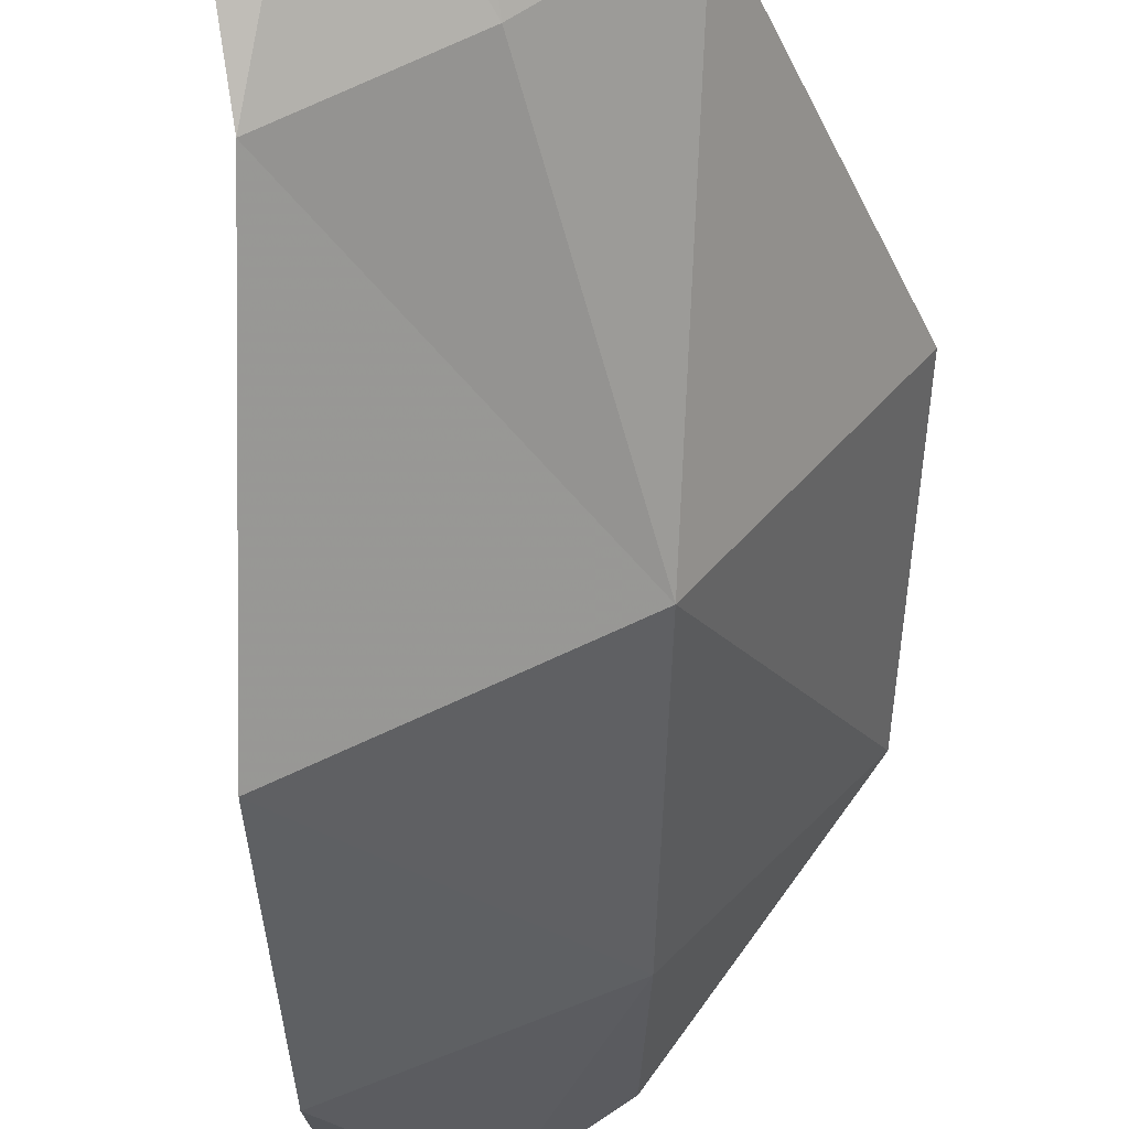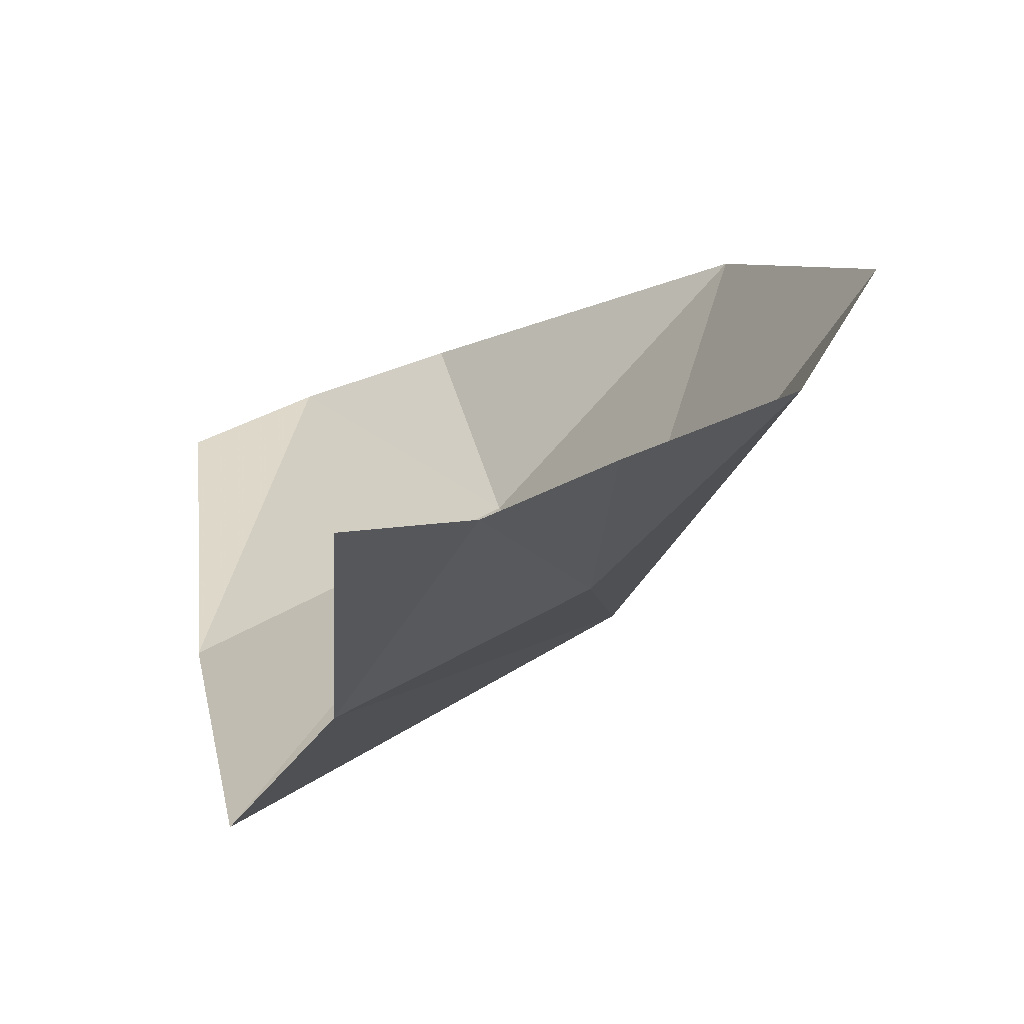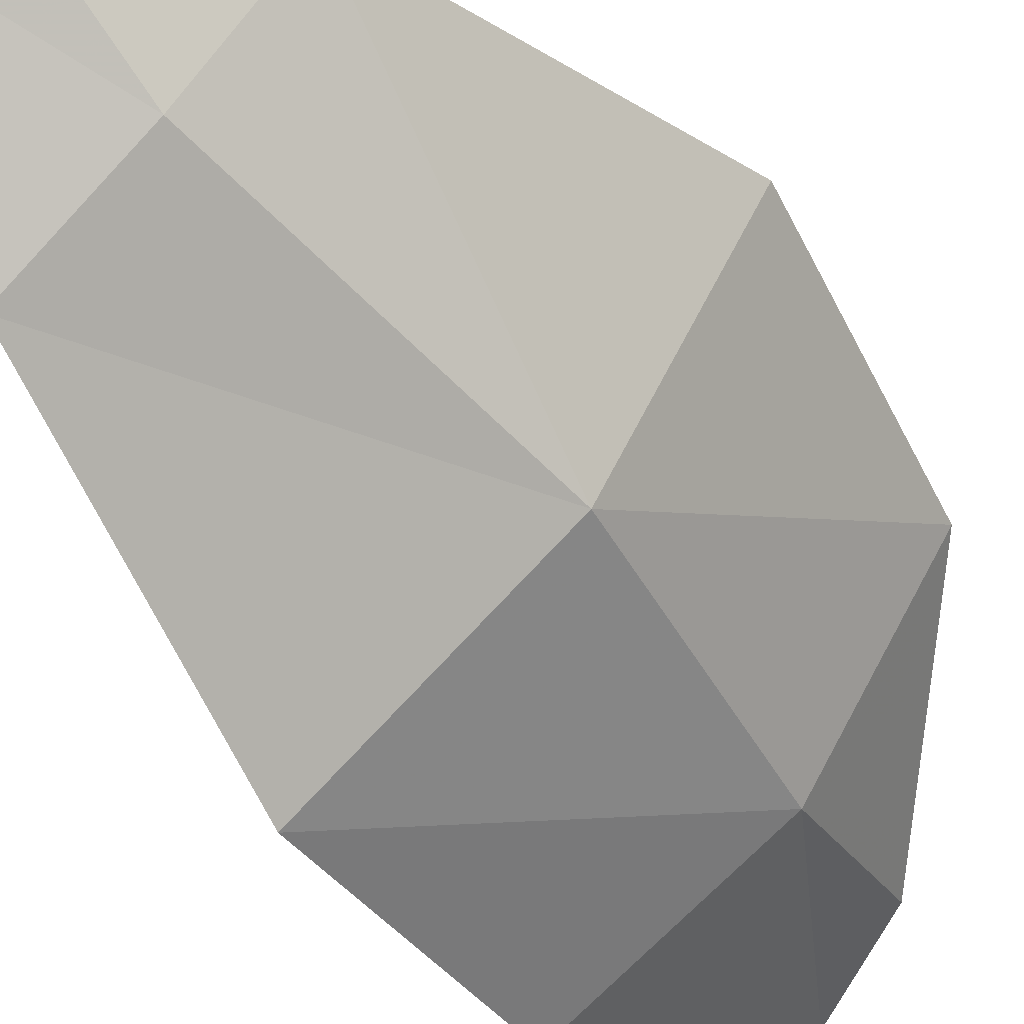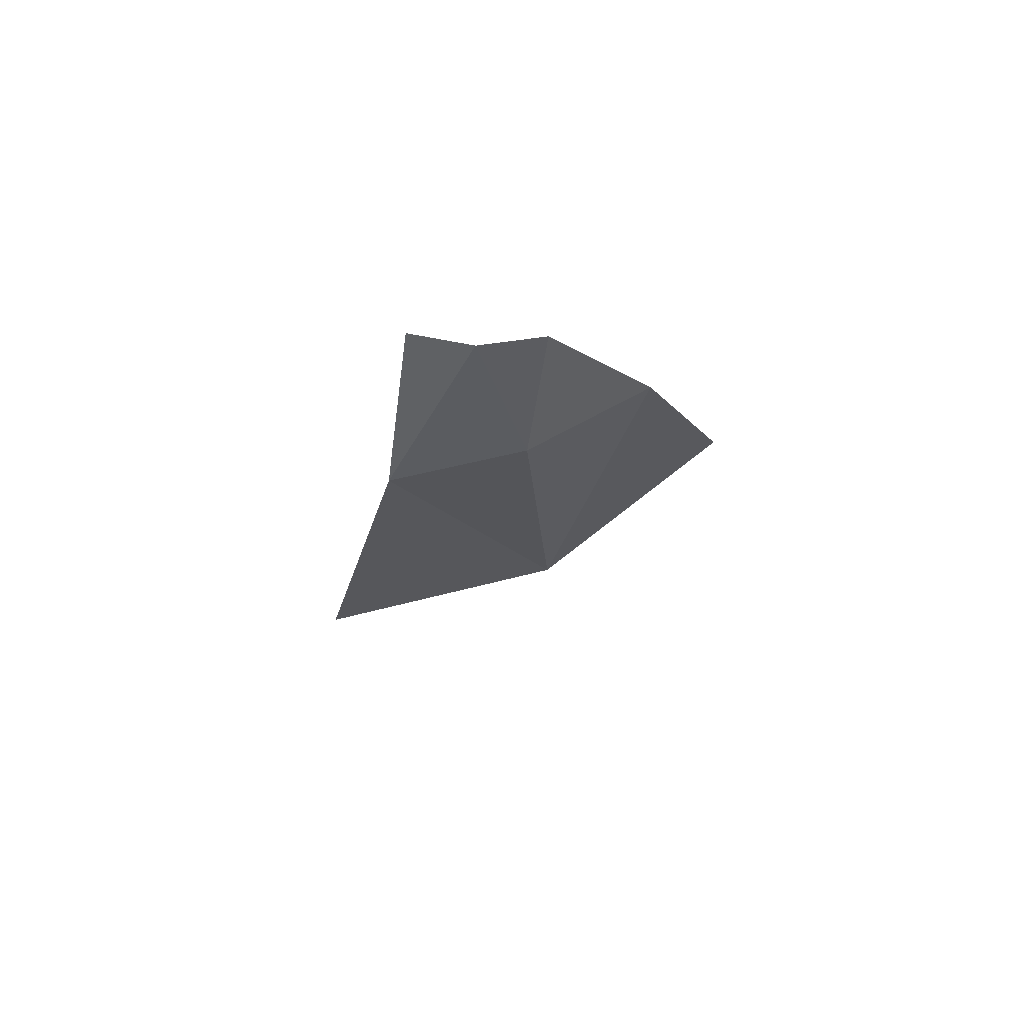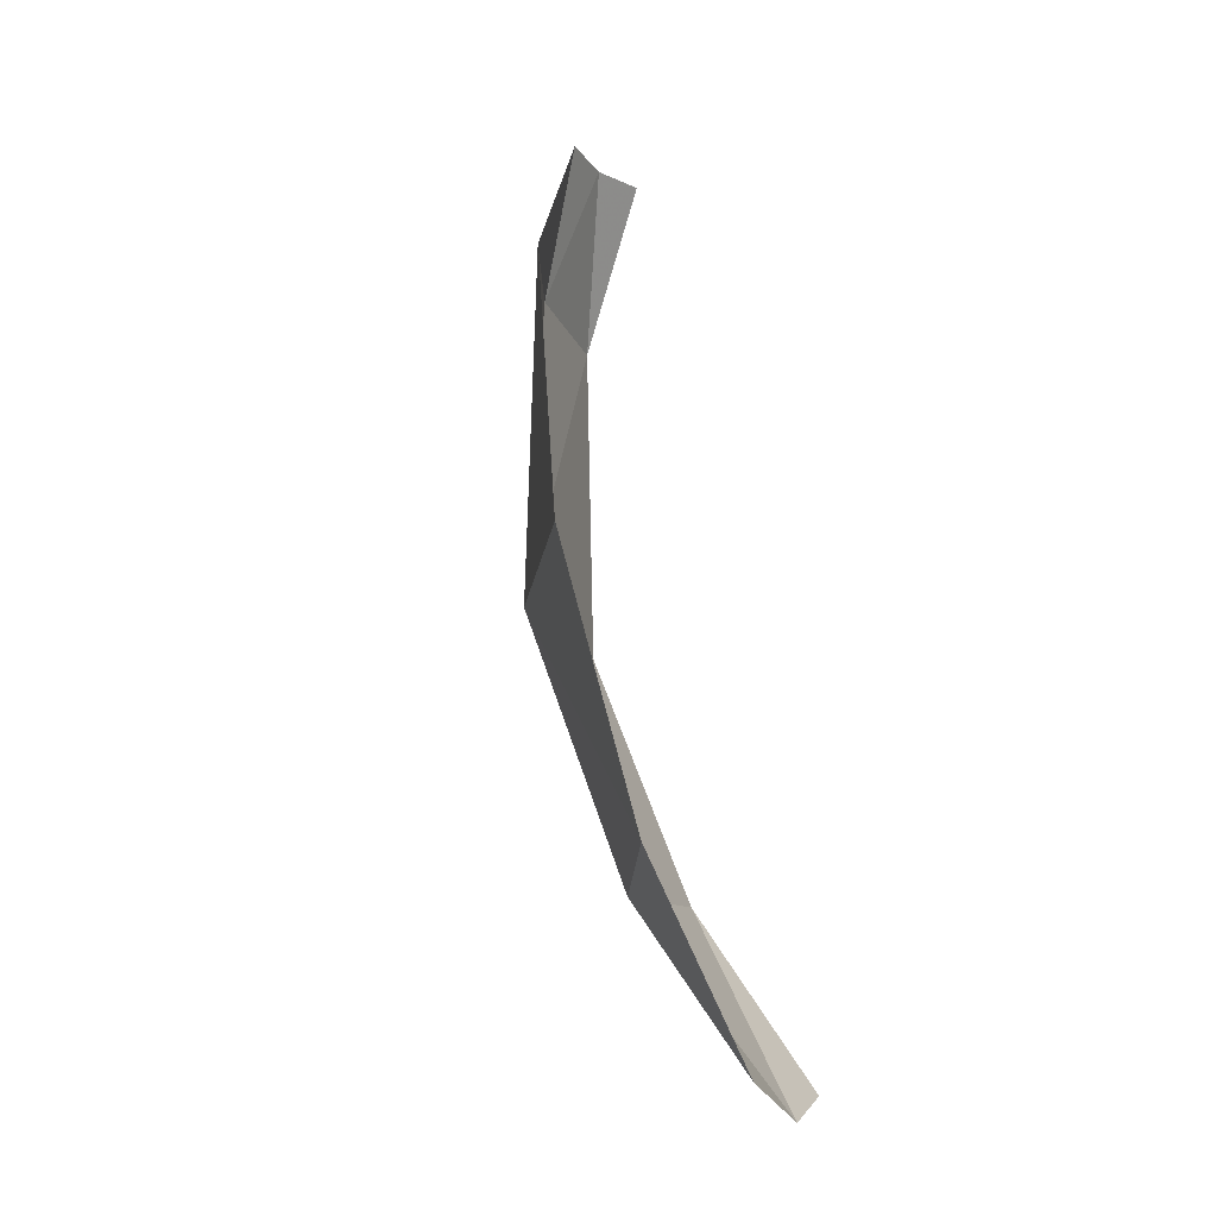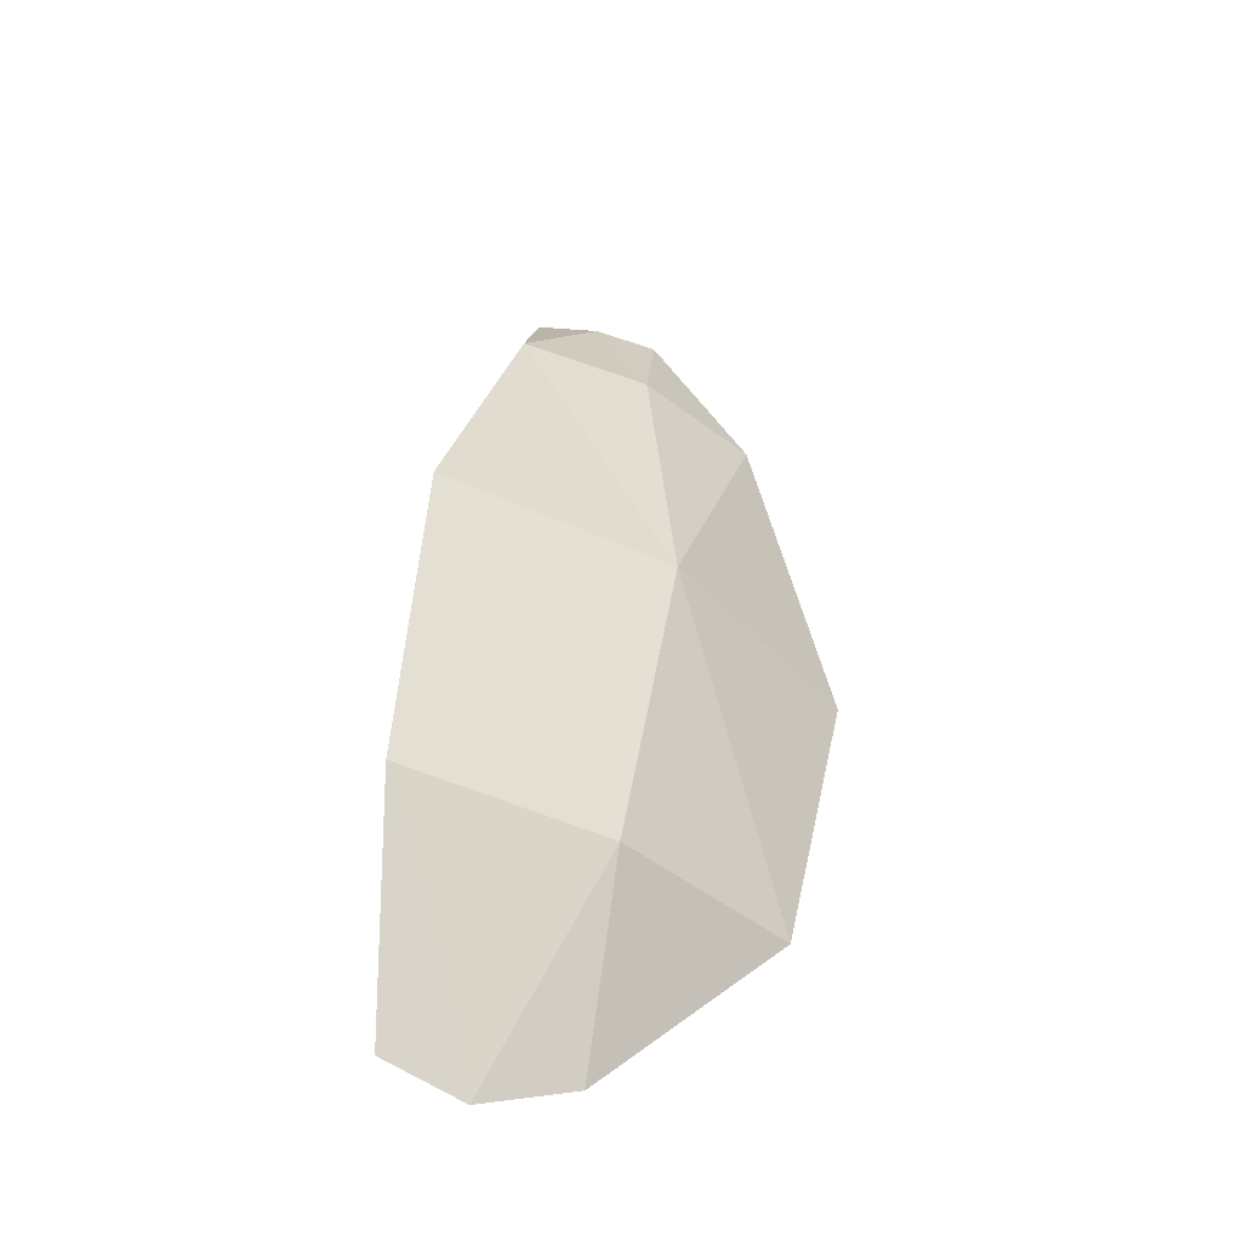
<metadata>
{"format":"obj","ext":"obj","renderer":"f3d","projection":"perspective","resolution":1024,"background":"white","views":[{"elev":-59.5,"azim":10.5,"up":"+Y"},{"elev":-4.1,"azim":-1.2,"up":"+Y"},{"elev":-59.6,"azim":38.8,"up":"+Y"},{"elev":68.1,"azim":14.6,"up":"+Z"},{"elev":-14.3,"azim":134.4,"up":"+Z"},{"elev":-52.5,"azim":3.7,"up":"+Z"}]}
</metadata>
<code>
v 0.4957 -0.4163 -1.619
v 0.6282 -0.2738 -1.6
v 0.5499 -0.4912 -1.36
v 0.5499 -0.4912 -1.36
v 0.6282 -0.2738 -1.6
v 0.6868 -0.3115 -1.346
v 0.6868 -0.3115 -1.346
v 0.6193 -0.4045 -1.06
v 0.5499 -0.4912 -1.36
v 0.5499 -0.4912 -1.36
v 0.6193 -0.4045 -1.06
v 0.5262 -0.4924 -1.062
v 0.4754 -0.4718 -0.9204
v 0.5262 -0.4924 -1.062
v 0.5321 -0.4475 -0.9215
v 0.5321 -0.4475 -0.9215
v 0.5262 -0.4924 -1.062
v 0.6193 -0.4045 -1.06
v 0.3777 -0.3316 -1.807
v 0.4957 -0.4163 -1.619
v 0.3204 -0.5021 -1.607
v 0.3204 -0.5021 -1.607
v 0.3087 -0.363 -1.782
v 0.3777 -0.3316 -1.807
v 0.4957 -0.4163 -1.619
v 0.5499 -0.4912 -1.36
v 0.3523 -0.6004 -1.357
v 0.3523 -0.6004 -1.357
v 0.3204 -0.5021 -1.607
v 0.4957 -0.4163 -1.619
v 0.3523 -0.6004 -1.357
v 0.5499 -0.4912 -1.36
v 0.4132 -0.5494 -1.069
v 0.4132 -0.5494 -1.069
v 0.5499 -0.4912 -1.36
v 0.5262 -0.4924 -1.062
v 0.4169 -0.4775 -0.9156
v 0.4132 -0.5494 -1.069
v 0.4754 -0.4718 -0.9204
v 0.4754 -0.4718 -0.9204
v 0.4132 -0.5494 -1.069
v 0.5262 -0.4924 -1.062
v 0.3777 -0.3316 -1.807
v 0.4617 -0.3068 -1.776
v 0.4957 -0.4163 -1.619
v 0.4957 -0.4163 -1.619
v 0.4617 -0.3068 -1.776
v 0.6282 -0.2738 -1.6
g mesh6849235
f 1 2 3
f 4 5 6
f 7 8 9
f 10 11 12
f 13 14 15
f 16 17 18
f 19 20 21
f 22 23 24
f 25 26 27
f 28 29 30
f 31 32 33
f 34 35 36
f 37 38 39
f 40 41 42
f 43 44 45
f 46 47 48

</code>
